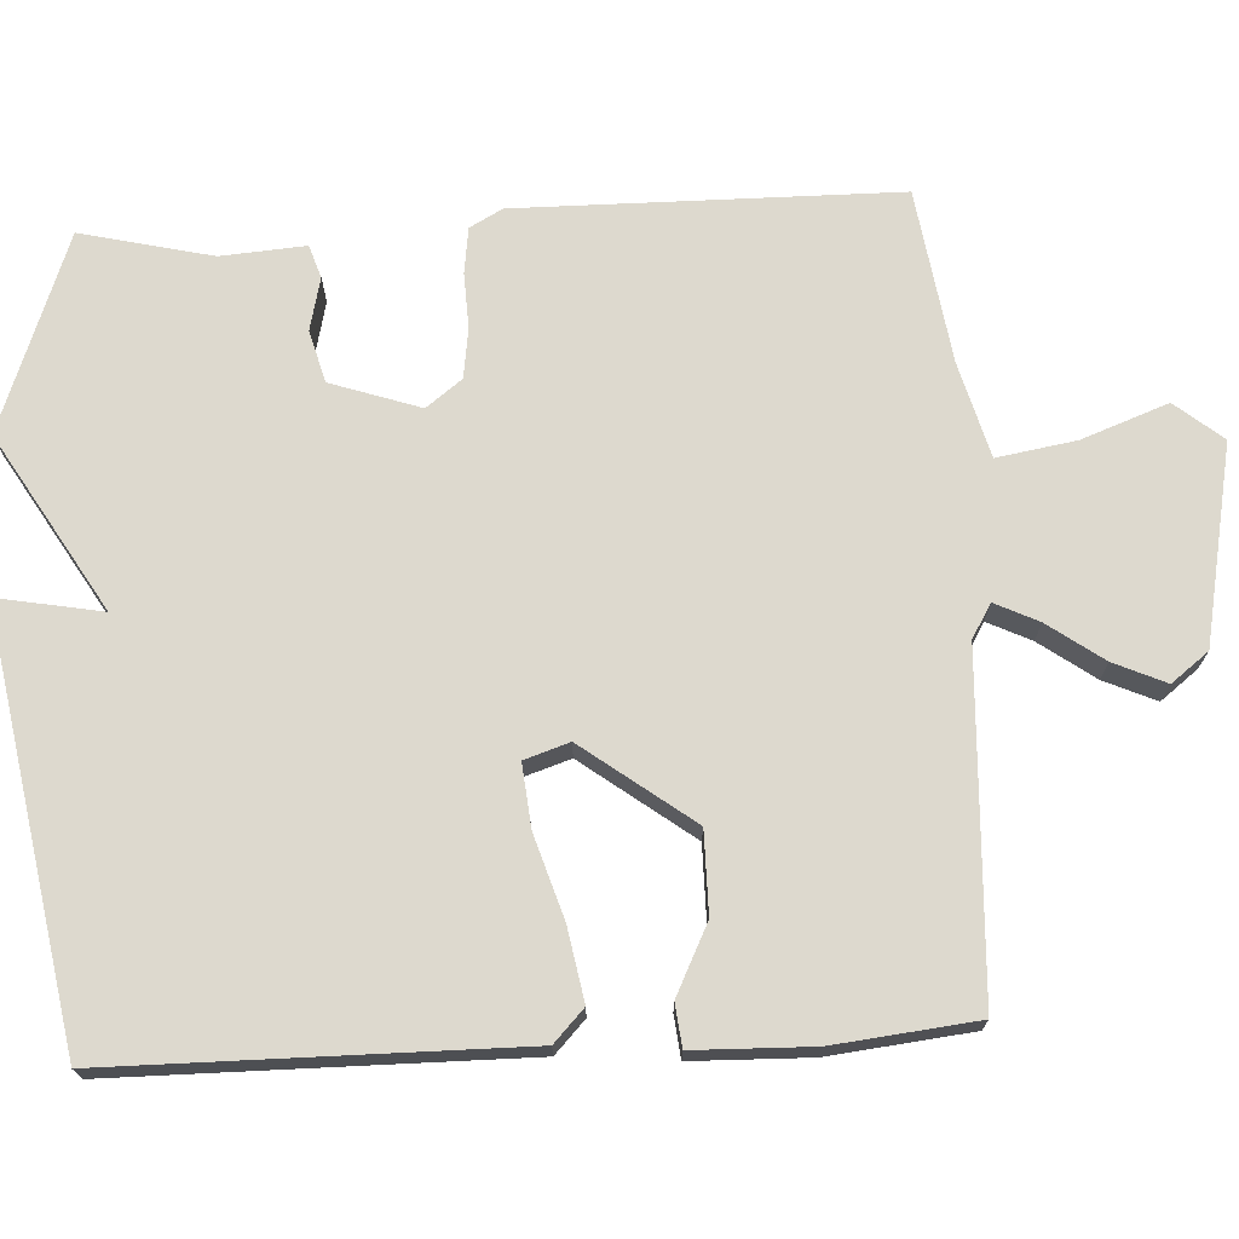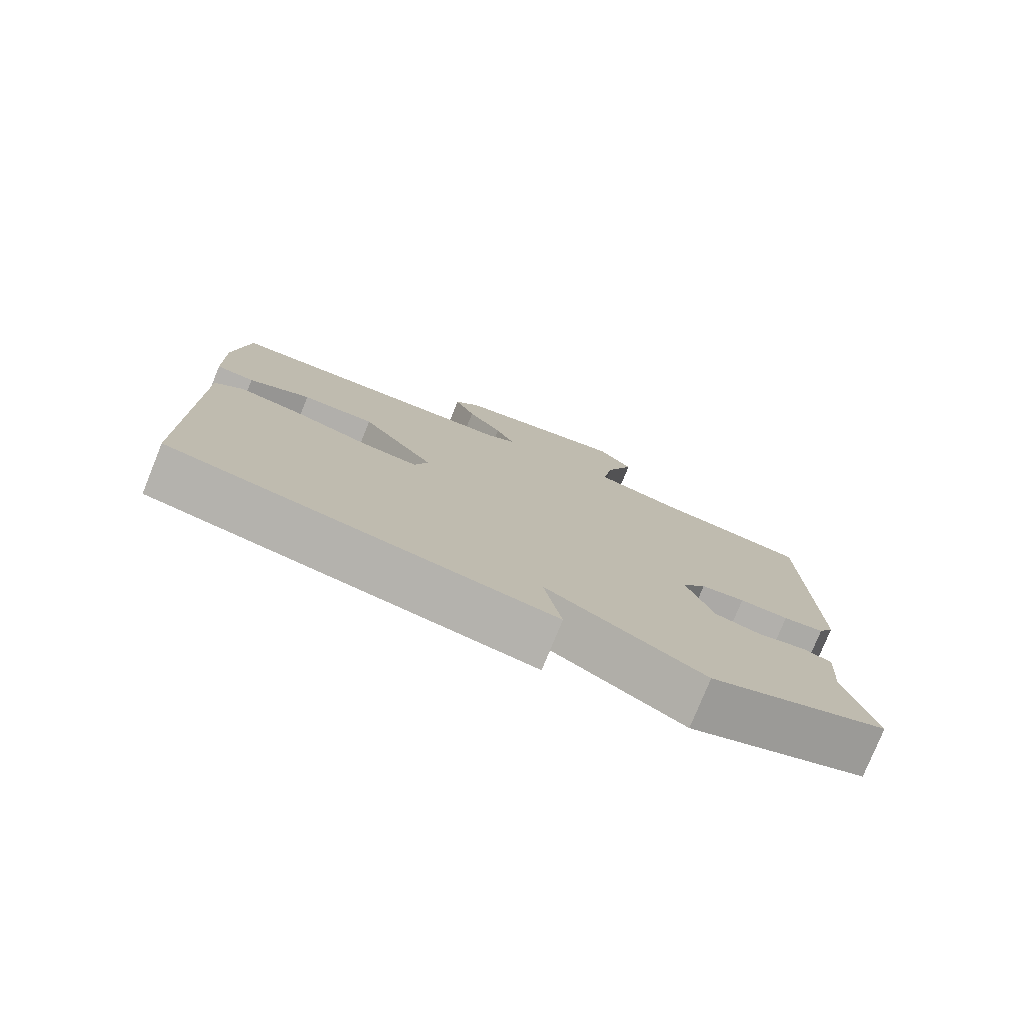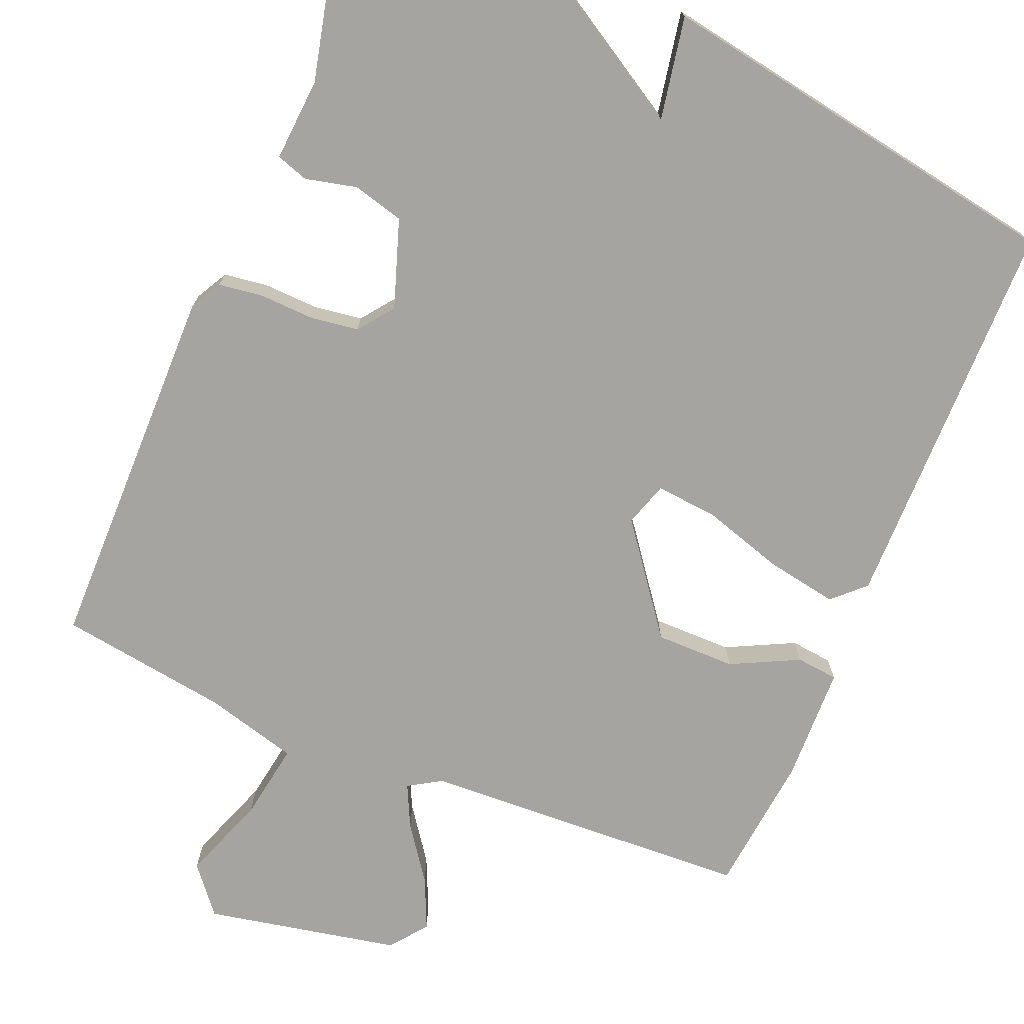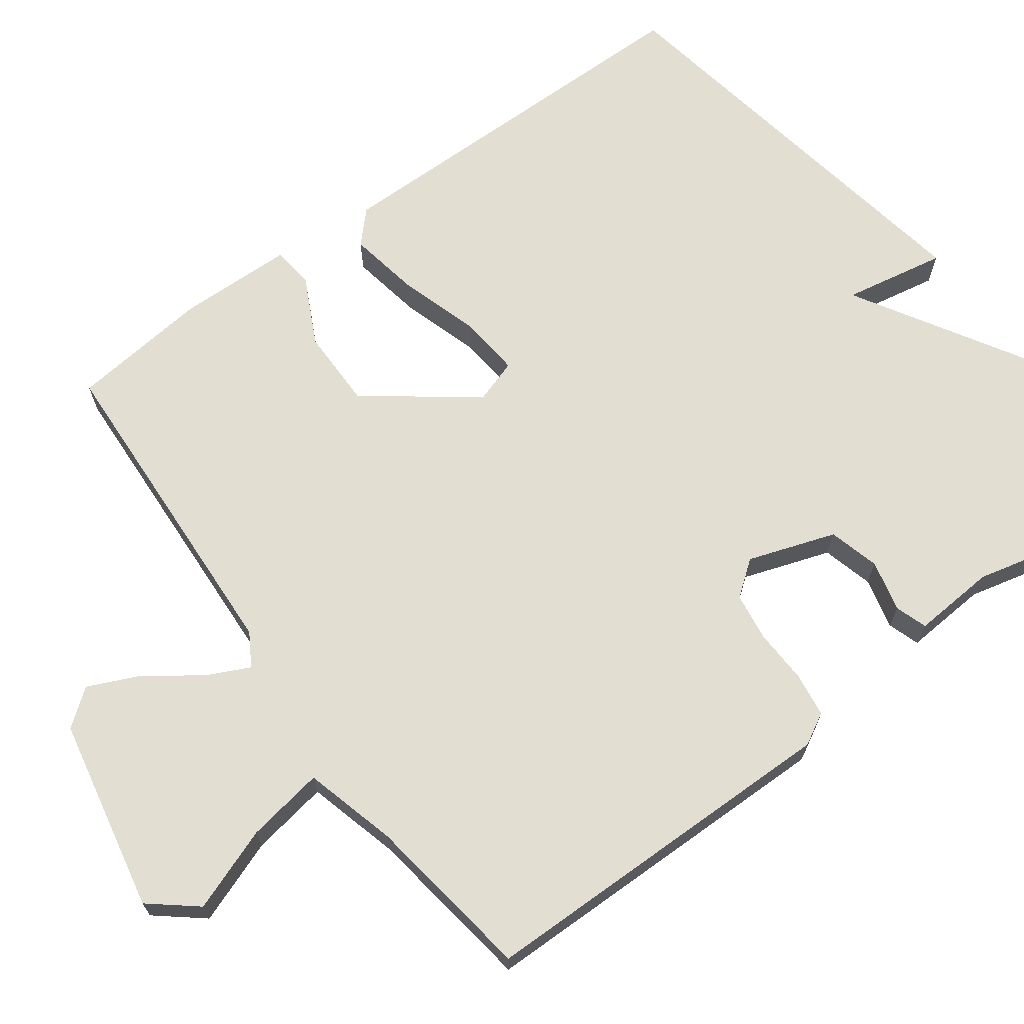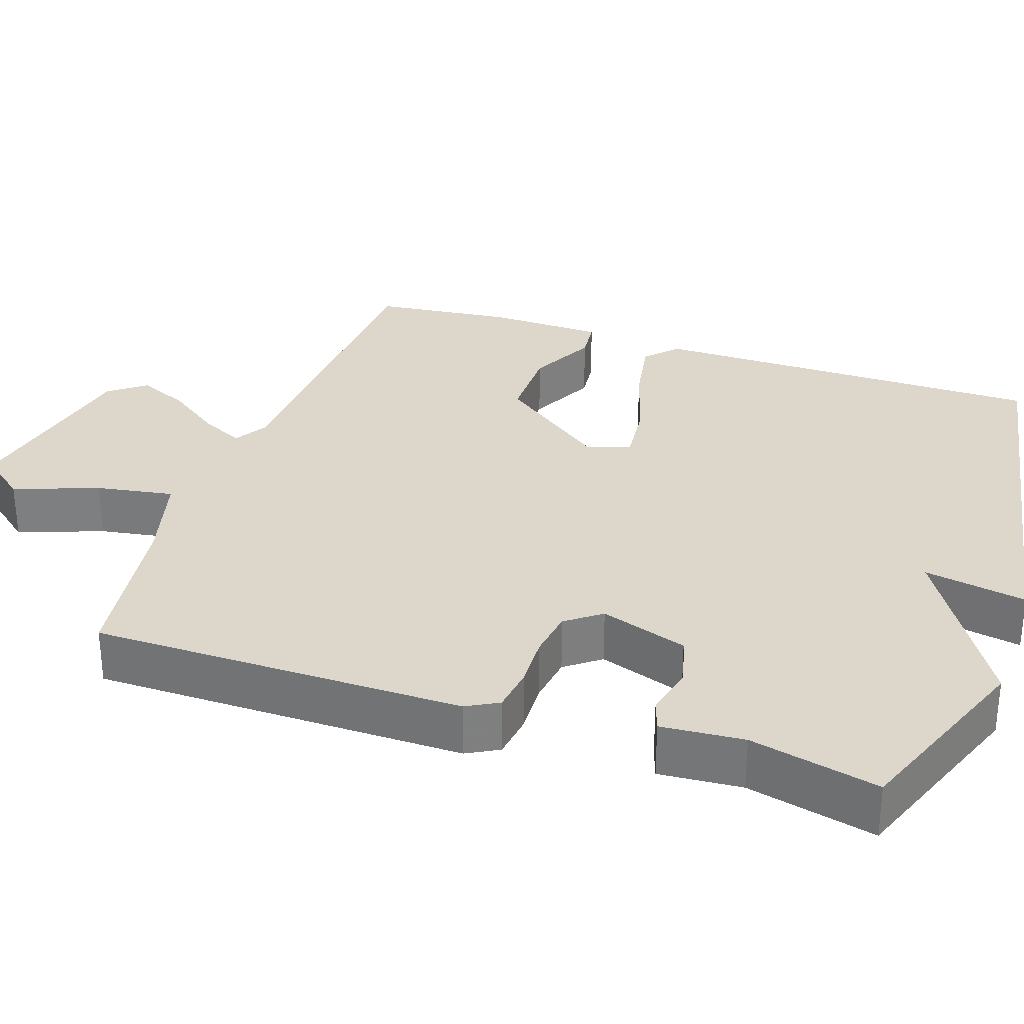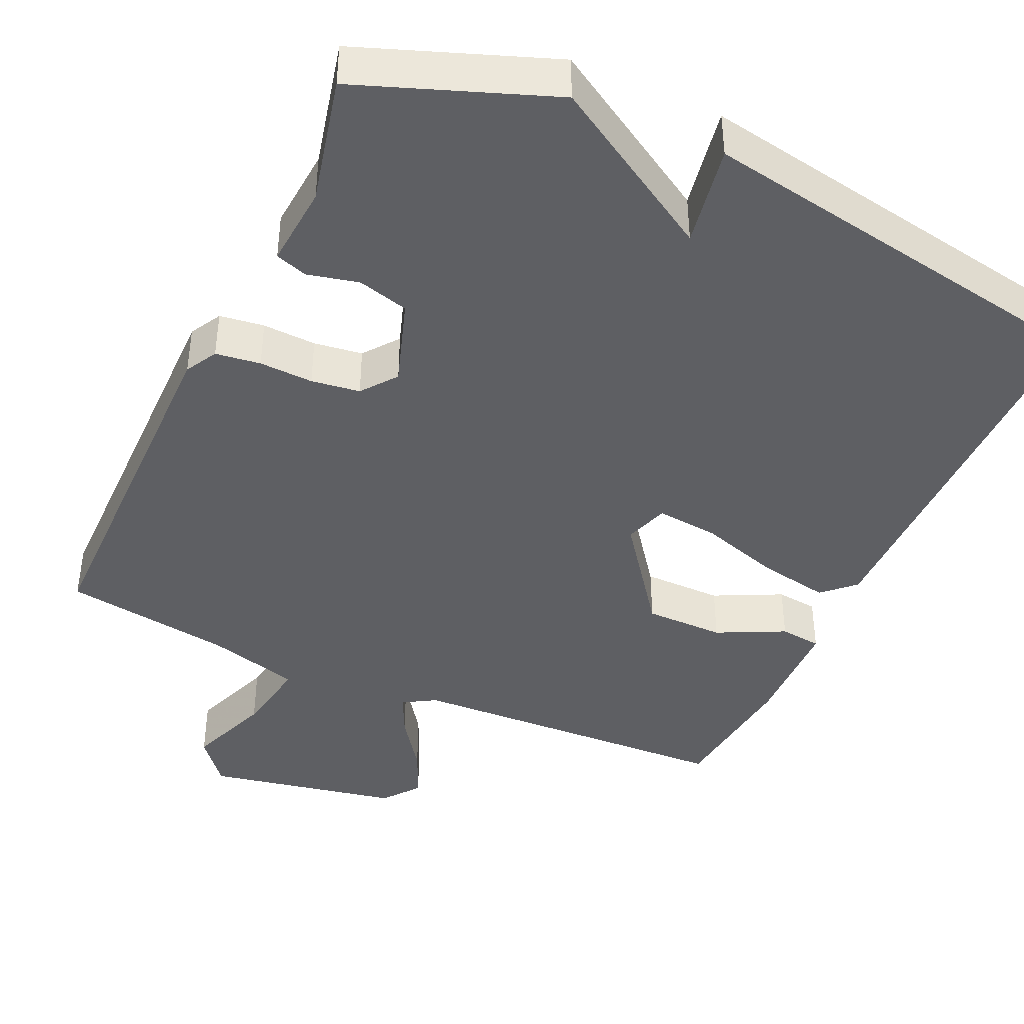
<metadata>
{"format":"obj","ext":"obj","renderer":"f3d","projection":"perspective","resolution":1024,"background":"white","views":[{"elev":71.8,"azim":-93.1,"up":"+Y"},{"elev":-78.3,"azim":-22.1,"up":"+Z"},{"elev":-73.4,"azim":157.5,"up":"+Y"},{"elev":68.0,"azim":53.8,"up":"+Y"},{"elev":30.5,"azim":108.8,"up":"+Y"},{"elev":-41.7,"azim":155.3,"up":"+Y"}]}
</metadata>
<code>
v -0.5 0.07 0.5
v -0.065 0.07 0.521
v -0.022 0.07 0.547
v -0.049 0.07 0.603
v -0.1 0.07 0.674
v -0.13 0.07 0.741
v -0.093 0.07 0.789
v 0.162 0.07 0.84
v 0.212 0.07 0.779
v 0.171 0.07 0.668
v 0.154 0.07 0.566
v 0.276 0.07 0.533
v 0.5 0.07 0.5
v 0.504 0.07 0.011
v 0.481 0.07 -0.031
v 0.422 0.07 -0.039
v 0.351 0.07 -0.036
v 0.287 0.07 -0.045
v 0.252 0.07 -0.091
v 0.291 0.07 -0.206
v 0.358 0.07 -0.224
v 0.426 0.07 -0.208
v 0.468 0.07 -0.222
v 0.46 0.07 -0.331
v 0.5 0.07 -0.5
v 0.246 0.07 -0.595
v 0.021 0.07 -0.46
v 0.046 0.07 -0.595
v -0.5 0.07 -0.5
v -0.503 0.07 0.022
v -0.462 0.07 0.061
v -0.368 0.07 0.044
v -0.262 0.07 0.011
v -0.18 0.07 0.003
v -0.161 0.07 0.061
v -0.267 0.07 0.202
v -0.372 0.07 0.202
v -0.461 0.07 0.158
v -0.516 0.07 0.164
v -0.52 0.07 0.316
v -0.5 0 0.5
v -0.065 0 0.521
v -0.022 0 0.547
v -0.049 0 0.603
v -0.1 0 0.674
v -0.13 0 0.741
v -0.093 0 0.789
v 0.162 0 0.84
v 0.212 0 0.779
v 0.171 0 0.668
v 0.154 0 0.566
v 0.276 0 0.533
v 0.5 0 0.5
v 0.504 0 0.011
v 0.481 0 -0.031
v 0.422 0 -0.039
v 0.351 0 -0.036
v 0.287 0 -0.045
v 0.252 0 -0.091
v 0.291 0 -0.206
v 0.358 0 -0.224
v 0.426 0 -0.208
v 0.468 0 -0.222
v 0.46 0 -0.331
v 0.5 0 -0.5
v 0.246 0 -0.595
v 0.021 0 -0.46
v 0.046 0 -0.595
v -0.5 0 -0.5
v -0.503 0 0.022
v -0.462 0 0.061
v -0.368 0 0.044
v -0.262 0 0.011
v -0.18 0 0.003
v -0.161 0 0.061
v -0.267 0 0.202
v -0.372 0 0.202
v -0.461 0 0.158
v -0.516 0 0.164
v -0.52 0 0.316
f 40 1 2
f 39 40 2
f 38 39 2
f 37 38 2
f 36 37 2 3
f 35 36 3
f 31 32 33
f 30 31 33
f 29 30 33
f 28 29 33
f 27 28 33
f 27 33 34
f 26 27 34
f 25 26 34
f 24 25 34
f 21 22 23 24
f 20 21 24
f 20 24 34 35
f 15 16 17
f 14 15 17
f 13 14 17
f 12 13 17
f 11 12 17 18
f 8 9 10
f 7 8 10
f 6 7 10
f 5 6 10
f 4 5 10
f 3 4 10 11
f 19 20 35 3
f 3 11 18 19
f 42 41 80
f 42 80 79
f 42 79 78
f 42 78 77
f 43 42 77 76
f 43 76 75
f 73 72 71
f 73 71 70
f 73 70 69
f 73 69 68
f 73 68 67
f 74 73 67
f 74 67 66
f 74 66 65
f 74 65 64
f 64 63 62 61
f 64 61 60
f 75 74 64 60
f 57 56 55
f 57 55 54
f 57 54 53
f 57 53 52
f 58 57 52 51
f 50 49 48
f 50 48 47
f 50 47 46
f 50 46 45
f 50 45 44
f 51 50 44 43
f 43 75 60 59
f 59 58 51 43
f 1 41 42 2
f 2 42 43 3
f 3 43 44 4
f 4 44 45 5
f 5 45 46 6
f 6 46 47 7
f 7 47 48 8
f 8 48 49 9
f 9 49 50 10
f 10 50 51 11
f 11 51 52 12
f 12 52 53 13
f 13 53 54 14
f 14 54 55 15
f 15 55 56 16
f 16 56 57 17
f 17 57 58 18
f 18 58 59 19
f 19 59 60 20
f 20 60 61 21
f 21 61 62 22
f 22 62 63 23
f 23 63 64 24
f 24 64 65 25
f 25 65 66 26
f 26 66 67 27
f 27 67 68 28
f 28 68 69 29
f 29 69 70 30
f 30 70 71 31
f 31 71 72 32
f 32 72 73 33
f 33 73 74 34
f 34 74 75 35
f 35 75 76 36
f 36 76 77 37
f 37 77 78 38
f 38 78 79 39
f 39 79 80 40
f 40 80 41 1

</code>
